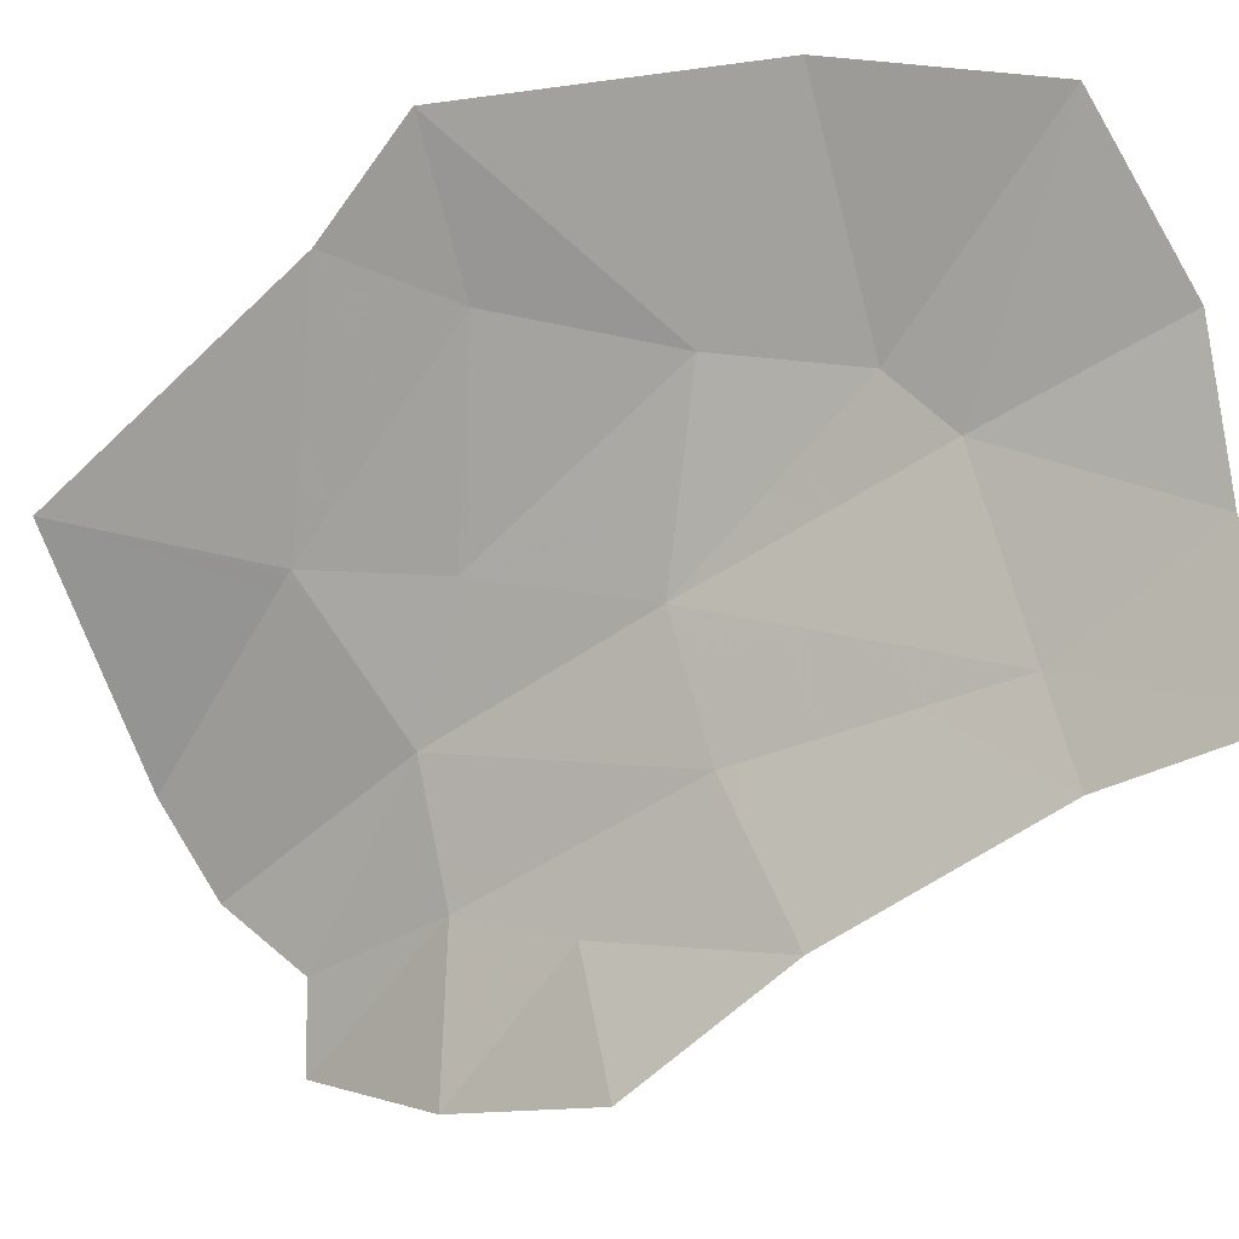
<metadata>
{"format":"obj","ext":"obj","renderer":"f3d","projection":"perspective","resolution":1024,"background":"white","views":[{"elev":55.5,"azim":-89.5,"up":"+Z"}]}
</metadata>
<code>
v 0.7184 -1.264 -0.9536
v 0.7372 -1.221 -0.9518
v 0.765 -1.255 -0.9026
v 0.705 -1.295 -0.955
v 0.7184 -1.264 -0.9536
v 0.765 -1.255 -0.9026
v 0.7658 -1.271 -0.8942
v 0.765 -1.255 -0.9026
v 0.7372 -1.221 -0.9518
v 0.755 -1.18 -0.95
v 0.805 -1.255 -0.855
v 0.765 -1.255 -0.9026
v 0.805 -1.255 -0.855
v 0.7658 -1.271 -0.8942
v 0.7117 -1.547 -0.8292
v 0.7227 -1.544 -0.8189
v 0.72 -1.55 -0.8185
v 0.62 -1.58 -0.915
v 0.7117 -1.547 -0.8292
v 0.72 -1.55 -0.8185
v 0.6552 -1.624 -0.8516
v 0.72 -1.55 -0.8185
v 0.775 -1.525 -0.77
v 0.72 -1.705 -0.735
v 0.6552 -1.624 -0.8516
v 0.7227 -1.544 -0.8189
v 0.775 -1.525 -0.77
v 0.72 -1.55 -0.8185
v 0.57 -1.635 -0.925
v 0.5931 -1.646 -0.8957
v 0.5722 -1.652 -0.9123
v 0.5722 -1.652 -0.9123
v 0.5931 -1.646 -0.8957
v 0.72 -1.705 -0.735
v 0.59 -1.785 -0.81
v 0.5582 -1.655 -0.9191
v 0.5595 -1.653 -0.9197
v 0.56 -1.655 -0.918
v 0.57 -1.635 -0.925
v 0.5722 -1.652 -0.9123
v 0.56 -1.655 -0.918
v 0.5595 -1.653 -0.9197
v 0.5722 -1.652 -0.9123
v 0.59 -1.785 -0.81
v 0.56 -1.655 -0.918
v 0.56 -1.655 -0.918
v 0.59 -1.785 -0.81
v 0.47 -1.805 -0.875
v 0.5582 -1.655 -0.9191
v 0.62 -1.58 -0.915
v 0.6552 -1.624 -0.8516
v 0.65 -1.63 -0.8525
v 0.6116 -1.589 -0.9167
v 0.57 -1.635 -0.925
v 0.6116 -1.589 -0.9167
v 0.65 -1.63 -0.8525
v 0.5931 -1.646 -0.8957
v 0.6552 -1.624 -0.8516
v 0.72 -1.705 -0.735
v 0.65 -1.63 -0.8525
v 0.65 -1.63 -0.8525
v 0.72 -1.705 -0.735
v 0.5931 -1.646 -0.8957
v 0.7108 -1.377 -0.9036
v 0.7675 -1.303 -0.8743
v 0.77 -1.35 -0.8514
v 0.65 -1.455 -0.935
v 0.7108 -1.377 -0.9036
v 0.77 -1.35 -0.8514
v 0.6604 -1.461 -0.9212
v 0.6604 -1.461 -0.9212
v 0.77 -1.35 -0.8514
v 0.76 -1.455 -0.8165
v 0.739 -1.505 -0.8175
v 0.7675 -1.303 -0.8743
v 0.805 -1.255 -0.855
v 0.77 -1.35 -0.8514
v 0.76 -1.455 -0.8165
v 0.77 -1.35 -0.8514
v 0.805 -1.255 -0.855
v 0.775 -1.525 -0.77
v 0.76 -1.455 -0.8165
v 0.775 -1.525 -0.77
v 0.739 -1.505 -0.8175
v 0.705 -1.295 -0.955
v 0.7658 -1.271 -0.8942
v 0.7675 -1.303 -0.8743
v 0.6708 -1.395 -0.9425
v 0.7675 -1.303 -0.8743
v 0.7108 -1.377 -0.9036
v 0.6708 -1.395 -0.9425
v 0.7108 -1.377 -0.9036
v 0.65 -1.455 -0.935
v 0.6708 -1.395 -0.9425
v 0.7658 -1.271 -0.8942
v 0.805 -1.255 -0.855
v 0.7675 -1.303 -0.8743
v 0.6484 -1.462 -0.9339
v 0.65 -1.455 -0.935
v 0.6604 -1.461 -0.9212
v 0.6336 -1.523 -0.9241
v 0.6484 -1.462 -0.9339
v 0.6604 -1.461 -0.9212
v 0.7117 -1.547 -0.8292
v 0.6604 -1.461 -0.9212
v 0.739 -1.505 -0.8175
v 0.7227 -1.544 -0.8189
v 0.7117 -1.547 -0.8292
v 0.62 -1.58 -0.915
v 0.6336 -1.523 -0.9241
v 0.7117 -1.547 -0.8292
v 0.739 -1.505 -0.8175
v 0.775 -1.525 -0.77
v 0.7227 -1.544 -0.8189
v 0.665 -1.169 -1.054
v 0.6264 -1.194 -1.086
v 0.6422 -1.165 -1.081
v 0.6264 -1.194 -1.086
v 0.6 -1.16 -1.13
v 0.6422 -1.165 -1.081
v 0.665 -1.169 -1.054
v 0.72 -1.2 -0.9799
v 0.6517 -1.226 -1.044
v 0.6264 -1.194 -1.086
v 0.6517 -1.226 -1.044
v 0.72 -1.2 -0.9799
v 0.7372 -1.221 -0.9518
v 0.6862 -1.271 -0.9864
v 0.7372 -1.221 -0.9518
v 0.7184 -1.264 -0.9536
v 0.6862 -1.271 -0.9864
v 0.7184 -1.264 -0.9536
v 0.705 -1.295 -0.955
v 0.6862 -1.271 -0.9864
v 0.755 -1.18 -0.95
v 0.72 -1.2 -0.9799
v 0.665 -1.169 -1.054
v 0.72 -1.2 -0.9799
v 0.755 -1.18 -0.95
v 0.7372 -1.221 -0.9518
v 0.6 -1.16 -1.13
v 0.6264 -1.194 -1.086
v 0.5858 -1.219 -1.113
v 0.6517 -1.226 -1.044
v 0.5772 -1.255 -1.103
v 0.5858 -1.219 -1.113
v 0.6264 -1.194 -1.086
v 0.57 -1.285 -1.095
v 0.5772 -1.255 -1.103
v 0.6517 -1.226 -1.044
v 0.6028 -1.287 -1.061
v 0.6517 -1.226 -1.044
v 0.6862 -1.271 -0.9864
v 0.6028 -1.287 -1.061
v 0.6028 -1.287 -1.061
v 0.6862 -1.271 -0.9864
v 0.705 -1.295 -0.955
v 0.52 -1.435 -1.055
v 0.5786 -1.444 -1.001
v 0.59 -1.465 -0.9833
v 0.5686 -1.506 -0.9869
v 0.59 -1.465 -0.9833
v 0.59 -1.51 -0.9667
v 0.5817 -1.524 -0.9686
v 0.5686 -1.506 -0.9869
v 0.6484 -1.462 -0.9339
v 0.59 -1.465 -0.9833
v 0.5786 -1.444 -1.001
v 0.65 -1.455 -0.935
v 0.6336 -1.523 -0.9241
v 0.59 -1.51 -0.9667
v 0.59 -1.465 -0.9833
v 0.6484 -1.462 -0.9339
v 0.5817 -1.524 -0.9686
v 0.59 -1.51 -0.9667
v 0.6336 -1.523 -0.9241
v 0.62 -1.58 -0.915
v 0.5476 -1.546 -0.9831
v 0.5686 -1.506 -0.9869
v 0.5817 -1.524 -0.9686
v 0.55 -1.555 -0.977
v 0.5817 -1.524 -0.9686
v 0.57 -1.545 -0.9674
v 0.55 -1.555 -0.977
v 0.5686 -1.506 -0.9869
v 0.5476 -1.546 -0.9831
v 0.52 -1.435 -1.055
v 0.6116 -1.589 -0.9167
v 0.57 -1.545 -0.9674
v 0.5817 -1.524 -0.9686
v 0.62 -1.58 -0.915
v 0.55 -1.555 -0.977
v 0.57 -1.545 -0.9674
v 0.6116 -1.589 -0.9167
v 0.57 -1.635 -0.925
v 0.57 -1.285 -1.095
v 0.6028 -1.287 -1.061
v 0.5738 -1.293 -1.087
v 0.5738 -1.293 -1.087
v 0.6028 -1.287 -1.061
v 0.705 -1.295 -0.955
v 0.6301 -1.413 -0.9748
v 0.705 -1.295 -0.955
v 0.6708 -1.395 -0.9425
v 0.6301 -1.413 -0.9748
v 0.6708 -1.395 -0.9425
v 0.65 -1.455 -0.935
v 0.6301 -1.413 -0.9748
v 0.575 -1.438 -1.008
v 0.5786 -1.444 -1.001
v 0.52 -1.435 -1.055
v 0.555 -1.43 -1.028
v 0.5508 -1.343 -1.08
v 0.555 -1.43 -1.028
v 0.52 -1.435 -1.055
v 0.575 -1.438 -1.008
v 0.555 -1.43 -1.028
v 0.5508 -1.343 -1.08
v 0.5653 -1.299 -1.091
v 0.57 -1.285 -1.095
v 0.5738 -1.293 -1.087
v 0.5668 -1.295 -1.092
v 0.5653 -1.299 -1.091
v 0.5668 -1.295 -1.092
v 0.5738 -1.293 -1.087
v 0.575 -1.438 -1.008
v 0.5738 -1.293 -1.087
v 0.6301 -1.413 -0.9748
v 0.575 -1.438 -1.008
v 0.5786 -1.444 -1.001
v 0.575 -1.438 -1.008
v 0.6301 -1.413 -0.9748
v 0.65 -1.455 -0.935
v 0.4979 -1.336 -1.13
v 0.4869 -1.286 -1.167
v 0.52 -1.34 -1.108
v 0.554 -1.28 -1.112
v 0.565 -1.283 -1.1
v 0.565 -1.295 -1.094
v 0.52 -1.34 -1.108
v 0.565 -1.295 -1.094
v 0.55 -1.325 -1.09
v 0.52 -1.34 -1.108
v 0.4869 -1.286 -1.167
v 0.4825 -1.266 -1.182
v 0.4852 -1.257 -1.185
v 0.52 -1.34 -1.108
v 0.4852 -1.257 -1.185
v 0.554 -1.28 -1.112
v 0.52 -1.34 -1.108
v 0.4979 -1.336 -1.13
v 0.52 -1.34 -1.108
v 0.52 -1.435 -1.055
v 0.55 -1.325 -1.09
v 0.5508 -1.343 -1.08
v 0.52 -1.435 -1.055
v 0.52 -1.34 -1.108
v 0.5508 -1.343 -1.08
v 0.55 -1.325 -1.09
v 0.565 -1.295 -1.094
v 0.5653 -1.299 -1.091
v 0.48 -1.255 -1.19
v 0.4852 -1.257 -1.185
v 0.4825 -1.266 -1.182
v 0.5668 -1.295 -1.092
v 0.565 -1.295 -1.094
v 0.565 -1.283 -1.1
v 0.57 -1.285 -1.095
v 0.5668 -1.295 -1.092
v 0.5653 -1.299 -1.091
v 0.565 -1.295 -1.094
v 0.5225 -1.65 -0.9418
v 0.5567 -1.639 -0.9297
v 0.5595 -1.653 -0.9197
v 0.5582 -1.655 -0.9191
v 0.5567 -1.639 -0.9297
v 0.57 -1.635 -0.925
v 0.5595 -1.653 -0.9197
v 0.5582 -1.655 -0.9191
v 0.47 -1.805 -0.875
v 0.415 -1.685 -0.98
v 0.5225 -1.65 -0.9418
v 0.335 -1.845 -0.91
v 0.415 -1.685 -0.98
v 0.47 -1.805 -0.875
v 0.33 -1.71 -1
v 0.415 -1.685 -0.98
v 0.335 -1.845 -0.91
v 0.485 -1.55 -1.014
v 0.4791 -1.532 -1.026
v 0.4824 -1.525 -1.028
v 0.515 -1.565 -0.9901
v 0.4824 -1.525 -1.028
v 0.54 -1.56 -0.9797
v 0.515 -1.565 -0.9901
v 0.5476 -1.546 -0.9831
v 0.55 -1.555 -0.977
v 0.54 -1.56 -0.9797
v 0.54 -1.56 -0.9797
v 0.4824 -1.525 -1.028
v 0.52 -1.435 -1.055
v 0.5476 -1.546 -0.9831
v 0.48 -1.645 -0.9668
v 0.515 -1.565 -0.9901
v 0.54 -1.56 -0.9797
v 0.5225 -1.65 -0.9418
v 0.54 -1.56 -0.9797
v 0.5567 -1.639 -0.9297
v 0.5225 -1.65 -0.9418
v 0.4401 -1.625 -0.998
v 0.4649 -1.566 -1.016
v 0.485 -1.55 -1.014
v 0.48 -1.645 -0.9668
v 0.485 -1.55 -1.014
v 0.515 -1.565 -0.9901
v 0.48 -1.645 -0.9668
v 0.4649 -1.566 -1.016
v 0.4791 -1.532 -1.026
v 0.485 -1.55 -1.014
v 0.5567 -1.639 -0.9297
v 0.54 -1.56 -0.9797
v 0.55 -1.555 -0.977
v 0.57 -1.635 -0.925
v 0.5225 -1.65 -0.9418
v 0.415 -1.685 -0.98
v 0.48 -1.645 -0.9668
v 0.48 -1.645 -0.9668
v 0.415 -1.685 -0.98
v 0.4401 -1.625 -0.998
v 0.4132 -1.607 -1.023
v 0.4133 -1.612 -1.021
v 0.41 -1.61 -1.023
v 0.41 -1.61 -1.023
v 0.365 -1.555 -1.071
v 0.4117 -1.54 -1.061
v 0.4132 -1.607 -1.023
v 0.3416 -1.5 -1.11
v 0.3732 -1.486 -1.105
v 0.4104 -1.488 -1.09
v 0.365 -1.555 -1.071
v 0.4104 -1.488 -1.09
v 0.4117 -1.54 -1.061
v 0.365 -1.555 -1.071
v 0.3732 -1.486 -1.105
v 0.41 -1.47 -1.1
v 0.4104 -1.488 -1.09
v 0.41 -1.61 -1.023
v 0.415 -1.685 -0.98
v 0.33 -1.71 -1
v 0.365 -1.555 -1.071
v 0.365 -1.555 -1.071
v 0.33 -1.71 -1
v 0.275 -1.53 -1.12
v 0.3416 -1.5 -1.11
v 0.4133 -1.612 -1.021
v 0.415 -1.685 -0.98
v 0.41 -1.61 -1.023
v 0.4824 -1.525 -1.028
v 0.4791 -1.532 -1.026
v 0.475 -1.52 -1.035
v 0.475 -1.52 -1.035
v 0.475 -1.49 -1.051
v 0.485 -1.46 -1.062
v 0.52 -1.435 -1.055
v 0.4824 -1.525 -1.028
v 0.475 -1.52 -1.035
v 0.52 -1.435 -1.055
v 0.4649 -1.566 -1.016
v 0.4401 -1.625 -0.998
v 0.4133 -1.612 -1.021
v 0.4132 -1.607 -1.023
v 0.4117 -1.54 -1.061
v 0.475 -1.52 -1.035
v 0.4791 -1.532 -1.026
v 0.4132 -1.607 -1.023
v 0.4791 -1.532 -1.026
v 0.4649 -1.566 -1.016
v 0.4132 -1.607 -1.023
v 0.4104 -1.488 -1.09
v 0.475 -1.49 -1.051
v 0.475 -1.52 -1.035
v 0.4117 -1.54 -1.061
v 0.4104 -1.488 -1.09
v 0.41 -1.47 -1.1
v 0.4622 -1.453 -1.079
v 0.475 -1.49 -1.051
v 0.485 -1.46 -1.062
v 0.475 -1.49 -1.051
v 0.4622 -1.453 -1.079
v 0.4862 -1.446 -1.069
v 0.485 -1.46 -1.062
v 0.4862 -1.446 -1.069
v 0.52 -1.435 -1.055
v 0.4401 -1.625 -0.998
v 0.415 -1.685 -0.98
v 0.4133 -1.612 -1.021
v 0.3732 -1.486 -1.105
v 0.3416 -1.5 -1.11
v 0.335 -1.485 -1.123
v 0.335 -1.485 -1.123
v 0.33 -1.415 -1.173
v 0.3746 -1.428 -1.144
v 0.3732 -1.486 -1.105
v 0.41 -1.47 -1.1
v 0.3732 -1.486 -1.105
v 0.3746 -1.428 -1.144
v 0.4038 -1.436 -1.126
v 0.3746 -1.428 -1.144
v 0.33 -1.415 -1.173
v 0.3381 -1.385 -1.19
v 0.3416 -1.5 -1.11
v 0.275 -1.53 -1.12
v 0.335 -1.485 -1.123
v 0.33 -1.375 -1.2
v 0.3381 -1.385 -1.19
v 0.33 -1.415 -1.173
v 0.275 -1.53 -1.12
v 0.335 -1.485 -1.123
v 0.275 -1.53 -1.12
v 0.33 -1.415 -1.173
v 0.21 -1.4 -1.22
v 0.33 -1.375 -1.2
v 0.275 -1.53 -1.12
v 0.6009 -1.157 -1.13
v 0.6422 -1.165 -1.081
v 0.6 -1.16 -1.13
v 0.665 -0.96 -1.155
v 0.755 -1.18 -0.95
v 0.665 -1.169 -1.054
v 0.6422 -1.165 -1.081
v 0.6009 -1.157 -1.13
v 0.665 -0.96 -1.155
v 0.6422 -1.165 -1.081
v 0.665 -0.96 -1.155
v 0.665 -1.169 -1.054
v 0.6 -1.16 -1.13
v 0.597 -1.156 -1.136
v 0.6009 -1.157 -1.13
v 0.5919 -1.15 -1.146
v 0.51 -1.05 -1.305
v 0.665 -0.96 -1.155
v 0.597 -1.156 -1.136
v 0.5919 -1.15 -1.146
v 0.665 -0.96 -1.155
v 0.6009 -1.157 -1.13
v 0.565 -1.26 -1.112
v 0.565 -1.283 -1.1
v 0.554 -1.28 -1.112
v 0.4967 -1.242 -1.182
v 0.5196 -1.224 -1.17
v 0.5242 -1.22 -1.168
v 0.545 -1.22 -1.149
v 0.565 -1.26 -1.112
v 0.56 -1.235 -1.129
v 0.565 -1.26 -1.112
v 0.545 -1.22 -1.149
v 0.4852 -1.257 -1.185
v 0.4874 -1.249 -1.186
v 0.4967 -1.242 -1.182
v 0.554 -1.28 -1.112
v 0.4967 -1.242 -1.182
v 0.5196 -1.224 -1.17
v 0.565 -1.26 -1.112
v 0.48 -1.255 -1.19
v 0.4874 -1.249 -1.186
v 0.4852 -1.257 -1.185
v 0.5702 -1.184 -1.145
v 0.545 -1.22 -1.149
v 0.5242 -1.22 -1.168
v 0.545 -1.22 -1.149
v 0.5702 -1.184 -1.145
v 0.6 -1.16 -1.13
v 0.56 -1.235 -1.129
v 0.5858 -1.219 -1.113
v 0.56 -1.235 -1.129
v 0.6 -1.16 -1.13
v 0.5772 -1.255 -1.103
v 0.565 -1.26 -1.112
v 0.56 -1.235 -1.129
v 0.5858 -1.219 -1.113
v 0.565 -1.283 -1.1
v 0.565 -1.26 -1.112
v 0.5772 -1.255 -1.103
v 0.57 -1.285 -1.095
v 0.5242 -1.22 -1.168
v 0.5196 -1.224 -1.17
v 0.515 -1.22 -1.178
v 0.4967 -1.242 -1.182
v 0.4874 -1.249 -1.186
v 0.49 -1.24 -1.19
v 0.49 -1.24 -1.19
v 0.515 -1.22 -1.178
v 0.5196 -1.224 -1.17
v 0.4967 -1.242 -1.182
v 0.4664 -1.202 -1.243
v 0.495 -1.18 -1.228
v 0.49 -1.24 -1.19
v 0.48 -1.255 -1.19
v 0.4874 -1.249 -1.186
v 0.48 -1.255 -1.19
v 0.49 -1.24 -1.19
v 0.54 -1.16 -1.194
v 0.515 -1.22 -1.178
v 0.49 -1.24 -1.19
v 0.495 -1.18 -1.228
v 0.54 -1.16 -1.194
v 0.59 -1.155 -1.144
v 0.5702 -1.184 -1.145
v 0.515 -1.22 -1.178
v 0.5242 -1.22 -1.168
v 0.515 -1.22 -1.178
v 0.5702 -1.184 -1.145
v 0.5702 -1.184 -1.145
v 0.59 -1.155 -1.144
v 0.597 -1.156 -1.136
v 0.6 -1.16 -1.13
v 0.54 -1.16 -1.194
v 0.495 -1.18 -1.228
v 0.44 -1.1 -1.345
v 0.51 -1.05 -1.305
v 0.4664 -1.202 -1.243
v 0.44 -1.1 -1.345
v 0.495 -1.18 -1.228
v 0.59 -1.155 -1.144
v 0.54 -1.16 -1.194
v 0.51 -1.05 -1.305
v 0.5919 -1.15 -1.146
v 0.597 -1.156 -1.136
v 0.59 -1.155 -1.144
v 0.5919 -1.15 -1.146
v 0.495 -1.335 -1.132
v 0.48 -1.305 -1.159
v 0.48 -1.275 -1.178
v 0.4979 -1.336 -1.13
v 0.48 -1.275 -1.178
v 0.4869 -1.286 -1.167
v 0.4979 -1.336 -1.13
v 0.4825 -1.266 -1.182
v 0.4869 -1.286 -1.167
v 0.48 -1.275 -1.178
v 0.4194 -1.441 -1.112
v 0.4622 -1.453 -1.079
v 0.41 -1.47 -1.1
v 0.4194 -1.441 -1.112
v 0.4535 -1.336 -1.156
v 0.495 -1.335 -1.132
v 0.4622 -1.453 -1.079
v 0.4862 -1.446 -1.069
v 0.4622 -1.453 -1.079
v 0.495 -1.335 -1.132
v 0.495 -1.335 -1.132
v 0.4979 -1.336 -1.13
v 0.52 -1.435 -1.055
v 0.4862 -1.446 -1.069
v 0.4659 -1.298 -1.172
v 0.48 -1.305 -1.159
v 0.495 -1.335 -1.132
v 0.4535 -1.336 -1.156
v 0.476 -1.267 -1.185
v 0.48 -1.275 -1.178
v 0.48 -1.305 -1.159
v 0.4659 -1.298 -1.172
v 0.4825 -1.266 -1.182
v 0.48 -1.275 -1.178
v 0.476 -1.267 -1.185
v 0.48 -1.255 -1.19
v 0.41 -1.47 -1.1
v 0.4038 -1.436 -1.126
v 0.4194 -1.441 -1.112
v 0.4194 -1.441 -1.112
v 0.4038 -1.436 -1.126
v 0.3859 -1.339 -1.2
v 0.4535 -1.336 -1.156
v 0.3776 -1.294 -1.234
v 0.3878 -1.277 -1.238
v 0.4094 -1.272 -1.227
v 0.3859 -1.339 -1.2
v 0.4094 -1.272 -1.227
v 0.4659 -1.298 -1.172
v 0.4535 -1.336 -1.156
v 0.3859 -1.339 -1.2
v 0.4711 -1.257 -1.195
v 0.476 -1.267 -1.185
v 0.4659 -1.298 -1.172
v 0.4094 -1.272 -1.227
v 0.48 -1.255 -1.19
v 0.476 -1.267 -1.185
v 0.4711 -1.257 -1.195
v 0.3776 -1.294 -1.234
v 0.375 -1.28 -1.245
v 0.3878 -1.277 -1.238
v 0.3746 -1.428 -1.144
v 0.3381 -1.385 -1.19
v 0.35 -1.34 -1.215
v 0.4038 -1.436 -1.126
v 0.35 -1.34 -1.215
v 0.3859 -1.339 -1.2
v 0.4038 -1.436 -1.126
v 0.3776 -1.294 -1.234
v 0.3859 -1.339 -1.2
v 0.35 -1.34 -1.215
v 0.35 -1.34 -1.215
v 0.375 -1.28 -1.245
v 0.3776 -1.294 -1.234
v 0.375 -1.28 -1.245
v 0.35 -1.34 -1.215
v 0.33 -1.375 -1.2
v 0.245 -1.275 -1.305
v 0.33 -1.375 -1.2
v 0.35 -1.34 -1.215
v 0.3381 -1.385 -1.19
v 0.4632 -1.241 -1.214
v 0.4409 -1.223 -1.246
v 0.45 -1.215 -1.245
v 0.4632 -1.241 -1.214
v 0.45 -1.215 -1.245
v 0.4664 -1.202 -1.243
v 0.48 -1.255 -1.19
v 0.45 -1.215 -1.245
v 0.4409 -1.223 -1.246
v 0.375 -1.17 -1.34
v 0.44 -1.1 -1.345
v 0.44 -1.1 -1.345
v 0.4664 -1.202 -1.243
v 0.45 -1.215 -1.245
v 0.4094 -1.272 -1.227
v 0.3878 -1.277 -1.238
v 0.395 -1.265 -1.243
v 0.395 -1.265 -1.243
v 0.4409 -1.223 -1.246
v 0.4632 -1.241 -1.214
v 0.4094 -1.272 -1.227
v 0.4632 -1.241 -1.214
v 0.4711 -1.257 -1.195
v 0.4094 -1.272 -1.227
v 0.4632 -1.241 -1.214
v 0.48 -1.255 -1.19
v 0.4711 -1.257 -1.195
v 0.395 -1.265 -1.243
v 0.3878 -1.277 -1.238
v 0.375 -1.28 -1.245
v 0.375 -1.17 -1.34
v 0.375 -1.17 -1.34
v 0.4409 -1.223 -1.246
v 0.395 -1.265 -1.243
v 0.33 -1.375 -1.2
v 0.21 -1.4 -1.22
v 0.245 -1.275 -1.305
v 0.31 -1.17 -1.38
v 0.375 -1.28 -1.245
v 0.245 -1.275 -1.305
v 0.375 -1.17 -1.34
v 0.375 -1.28 -1.245
v 0.31 -1.17 -1.38
g mesh7483001
f 1 2 3
f 4 5 6
f 6 7 4
f 8 9 10
f 10 11 8
f 12 13 14
f 15 16 17
f 18 19 20
f 20 21 18
f 22 23 24
f 24 25 22
f 26 27 28
f 29 30 31
f 32 33 34
f 34 35 32
f 36 37 38
f 39 40 41
f 41 42 39
f 43 44 45
f 46 47 48
f 48 49 46
f 50 51 52
f 52 53 50
f 54 55 56
f 56 57 54
f 58 59 60
f 61 62 63
f 64 65 66
f 67 68 69
f 69 70 67
f 71 72 73
f 73 74 71
f 75 76 77
f 78 79 80
f 80 81 78
f 82 83 84
f 85 86 87
f 87 88 85
f 89 90 91
f 92 93 94
f 95 96 97
f 98 99 100
f 101 102 103
f 103 104 101
f 105 106 107
f 107 108 105
f 109 110 111
f 112 113 114
f 115 116 117
f 118 119 120
f 121 122 123
f 123 124 121
f 125 126 127
f 127 128 125
f 129 130 131
f 132 133 134
f 135 136 137
f 138 139 140
f 141 142 143
f 144 145 146
f 146 147 144
f 148 149 150
f 150 151 148
f 152 153 154
f 155 156 157
f 158 159 160
f 160 161 158
f 162 163 164
f 164 165 162
f 166 167 168
f 168 169 166
f 170 171 172
f 172 173 170
f 174 175 176
f 176 177 174
f 178 179 180
f 180 181 178
f 182 183 184
f 185 186 187
f 188 189 190
f 190 191 188
f 192 193 194
f 194 195 192
f 196 197 198
f 199 200 201
f 201 202 199
f 203 204 205
f 206 207 208
f 209 210 211
f 211 212 209
f 213 214 215
f 216 217 218
f 218 219 216
f 220 221 222
f 223 224 225
f 225 226 223
f 227 228 229
f 230 231 232
f 232 233 230
f 234 235 236
f 237 238 239
f 239 240 237
f 241 242 243
f 244 245 246
f 246 247 244
f 248 249 250
f 251 252 253
f 254 255 256
f 256 257 254
f 258 259 260
f 260 261 258
f 262 263 264
f 265 266 267
f 267 268 265
f 269 270 271
f 272 273 274
f 274 275 272
f 276 277 278
f 279 280 281
f 281 282 279
f 283 284 285
f 286 287 288
f 289 290 291
f 291 292 289
f 293 294 295
f 296 297 298
f 299 300 301
f 301 302 299
f 303 304 305
f 305 306 303
f 307 308 309
f 310 311 312
f 312 313 310
f 314 315 316
f 317 318 319
f 320 321 322
f 322 323 320
f 324 325 326
f 327 328 329
f 330 331 332
f 333 334 335
f 335 336 333
f 337 338 339
f 339 340 337
f 341 342 343
f 344 345 346
f 347 348 349
f 349 350 347
f 351 352 353
f 353 354 351
f 355 356 357
f 358 359 360
f 361 362 363
f 363 364 361
f 365 366 367
f 368 369 370
f 370 371 368
f 372 373 374
f 374 375 372
f 376 377 378
f 379 380 381
f 381 382 379
f 383 384 385
f 385 386 383
f 387 388 389
f 389 390 387
f 391 392 393
f 394 395 396
f 397 398 399
f 400 401 402
f 402 403 400
f 404 405 406
f 406 407 404
f 408 409 410
f 411 412 413
f 414 415 416
f 416 417 414
f 418 419 420
f 421 422 423
f 424 425 426
f 427 428 429
f 430 431 432
f 433 434 435
f 436 437 438
f 439 440 441
f 442 443 444
f 444 445 442
f 446 447 448
f 448 449 446
f 450 451 452
f 452 453 450
f 454 455 456
f 457 458 459
f 459 460 457
f 461 462 463
f 464 465 466
f 467 468 469
f 470 471 472
f 472 473 470
f 474 475 476
f 477 478 479
f 479 480 477
f 481 482 483
f 483 484 481
f 485 486 487
f 488 489 490
f 491 492 493
f 493 494 491
f 495 496 497
f 497 498 495
f 499 500 501
f 502 503 504
f 504 505 502
f 506 507 508
f 508 509 506
f 510 511 512
f 513 514 515
f 515 516 513
f 517 518 519
f 519 520 517
f 521 522 523
f 524 525 526
f 526 527 524
f 528 529 530
f 531 532 533
f 533 534 531
f 535 536 537
f 538 539 540
f 541 542 543
f 544 545 546
f 546 547 544
f 548 549 550
f 551 552 553
f 553 554 551
f 555 556 557
f 557 558 555
f 559 560 561
f 561 562 559
f 563 564 565
f 565 566 563
f 567 568 569
f 570 571 572
f 572 573 570
f 574 575 576
f 576 577 574
f 578 579 580
f 580 581 578
f 582 583 584
f 584 585 582
f 586 587 588
f 589 590 591
f 592 593 594
f 594 595 592
f 596 597 598
f 599 600 601
f 602 603 604
f 605 606 607
f 607 608 605
f 609 610 611
f 612 613 614
f 615 616 617
f 617 618 615
f 619 620 621
f 621 622 619
f 623 624 625
f 626 627 628
f 629 630 631
f 631 632 629
f 633 634 635
f 636 637 638
f 639 640 641
f 641 642 639
f 643 644 645
f 646 647 648
f 649 650 651
f 652 653 654

</code>
